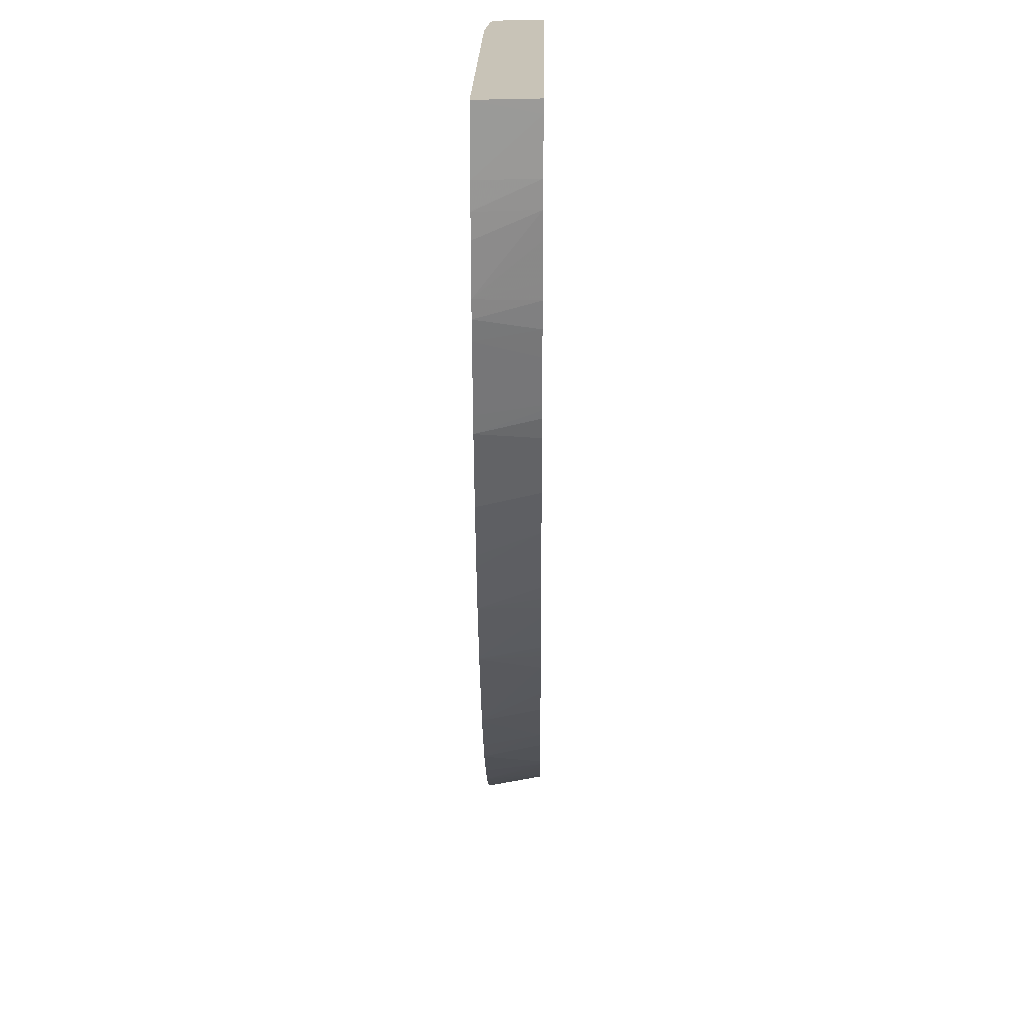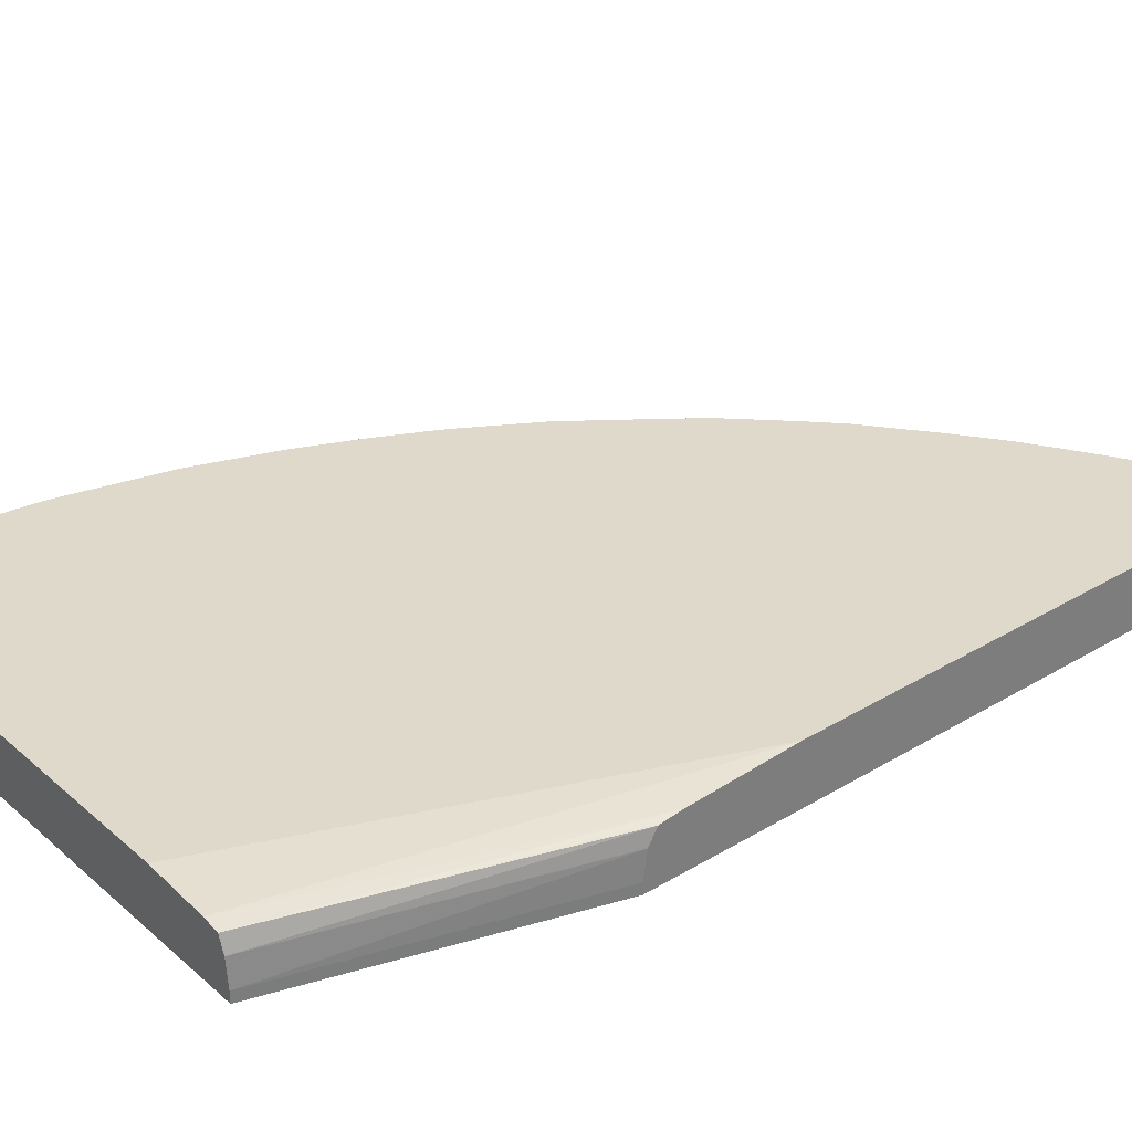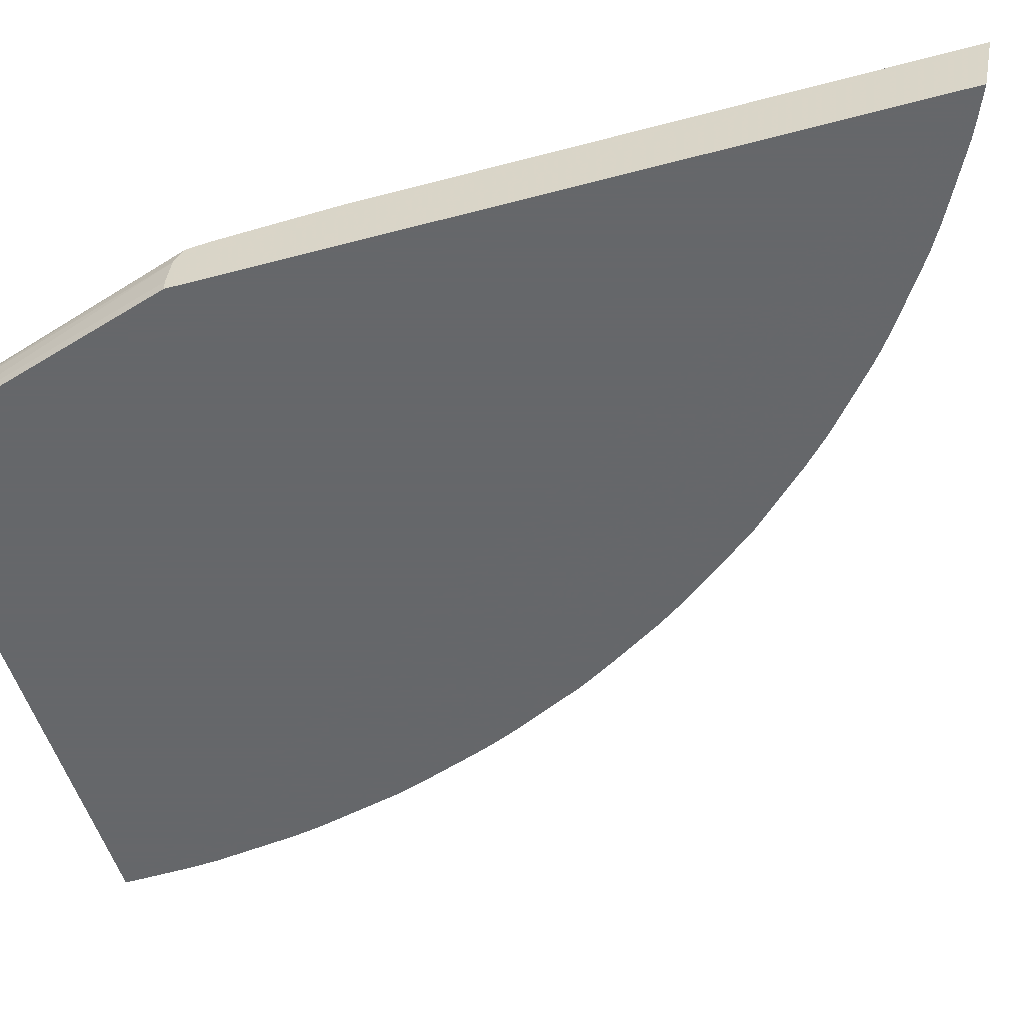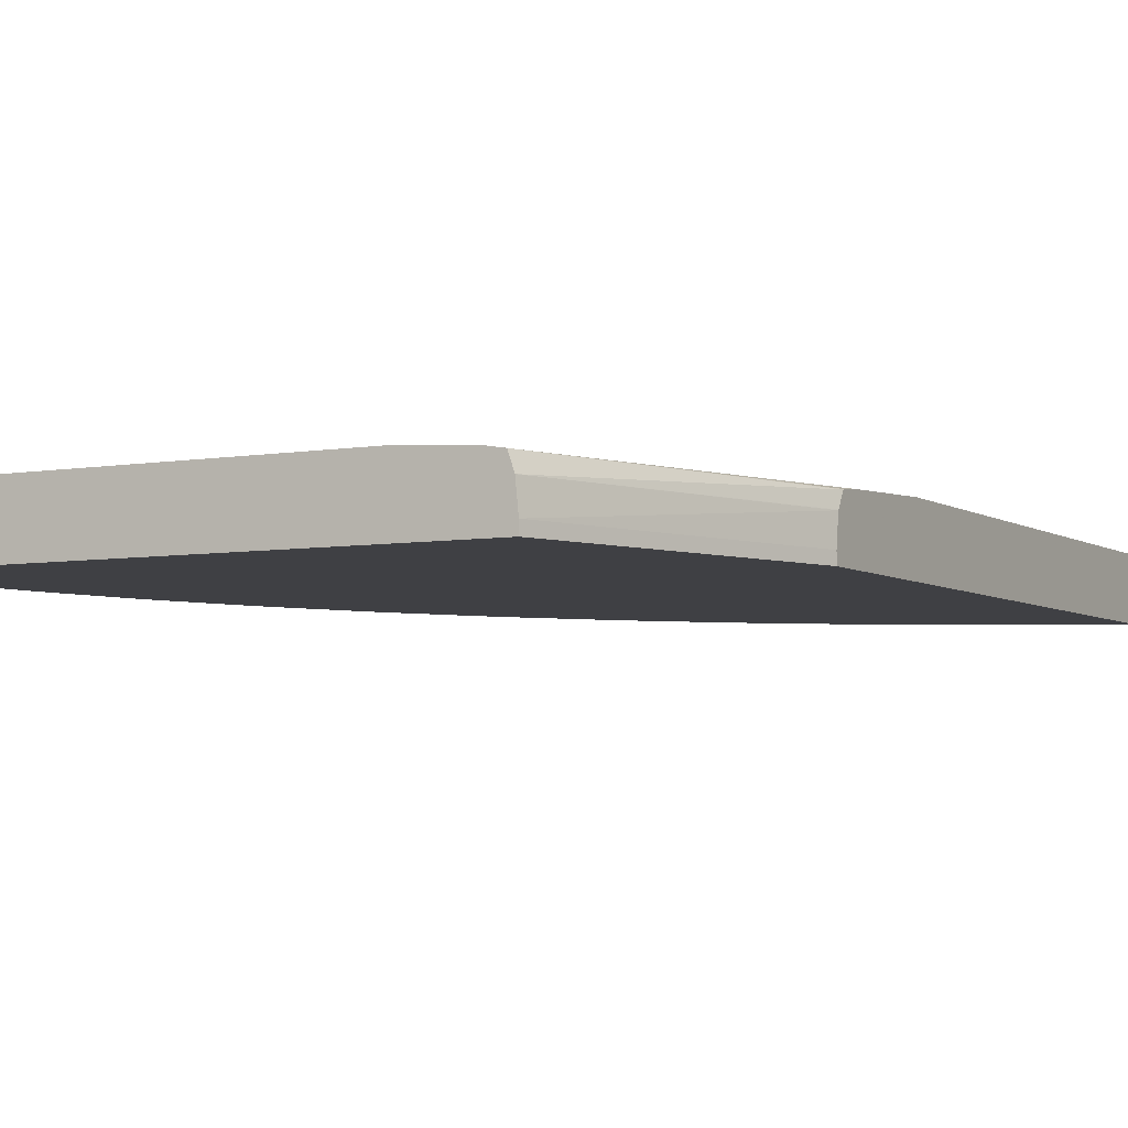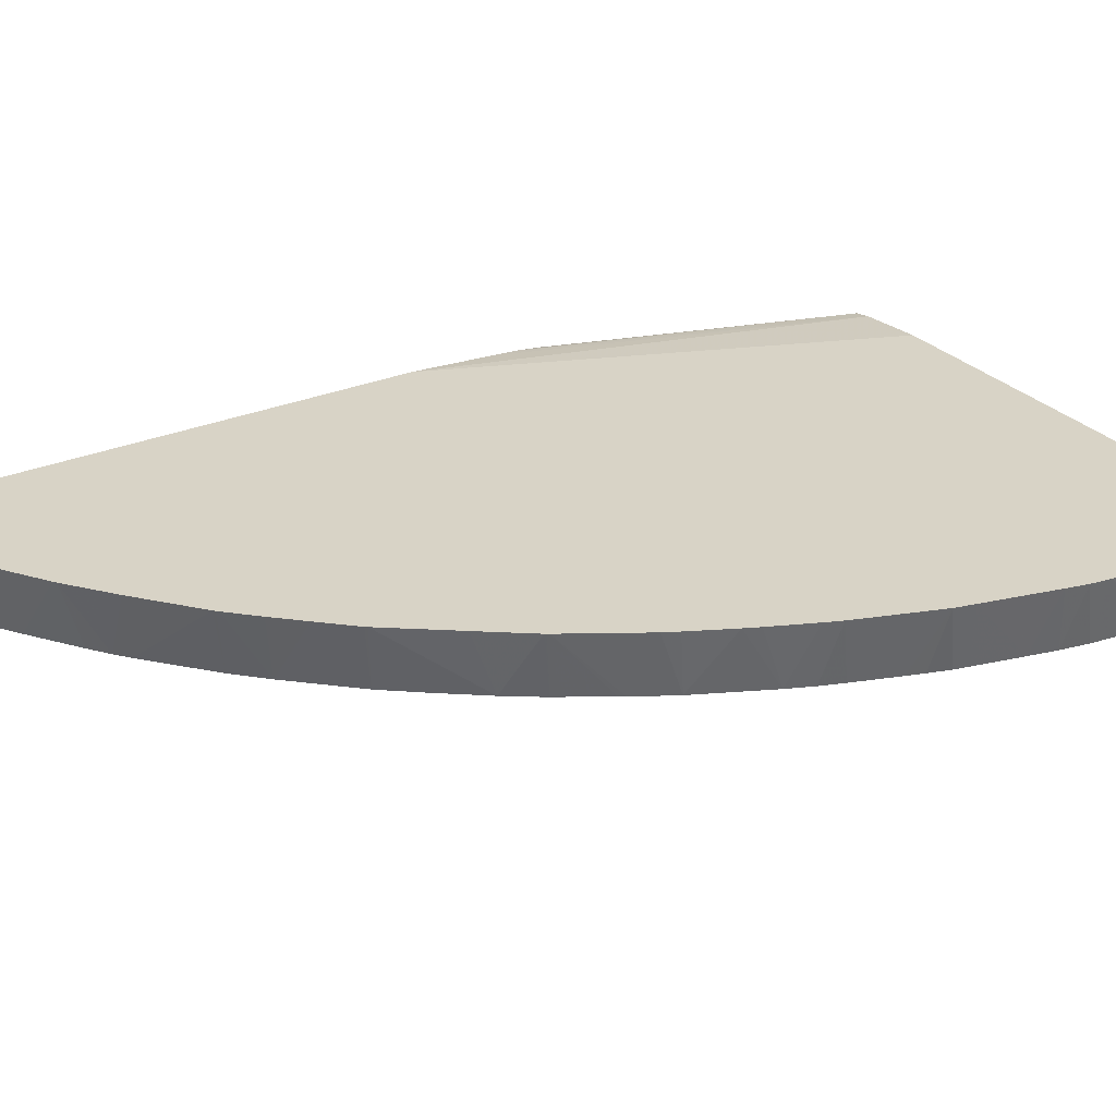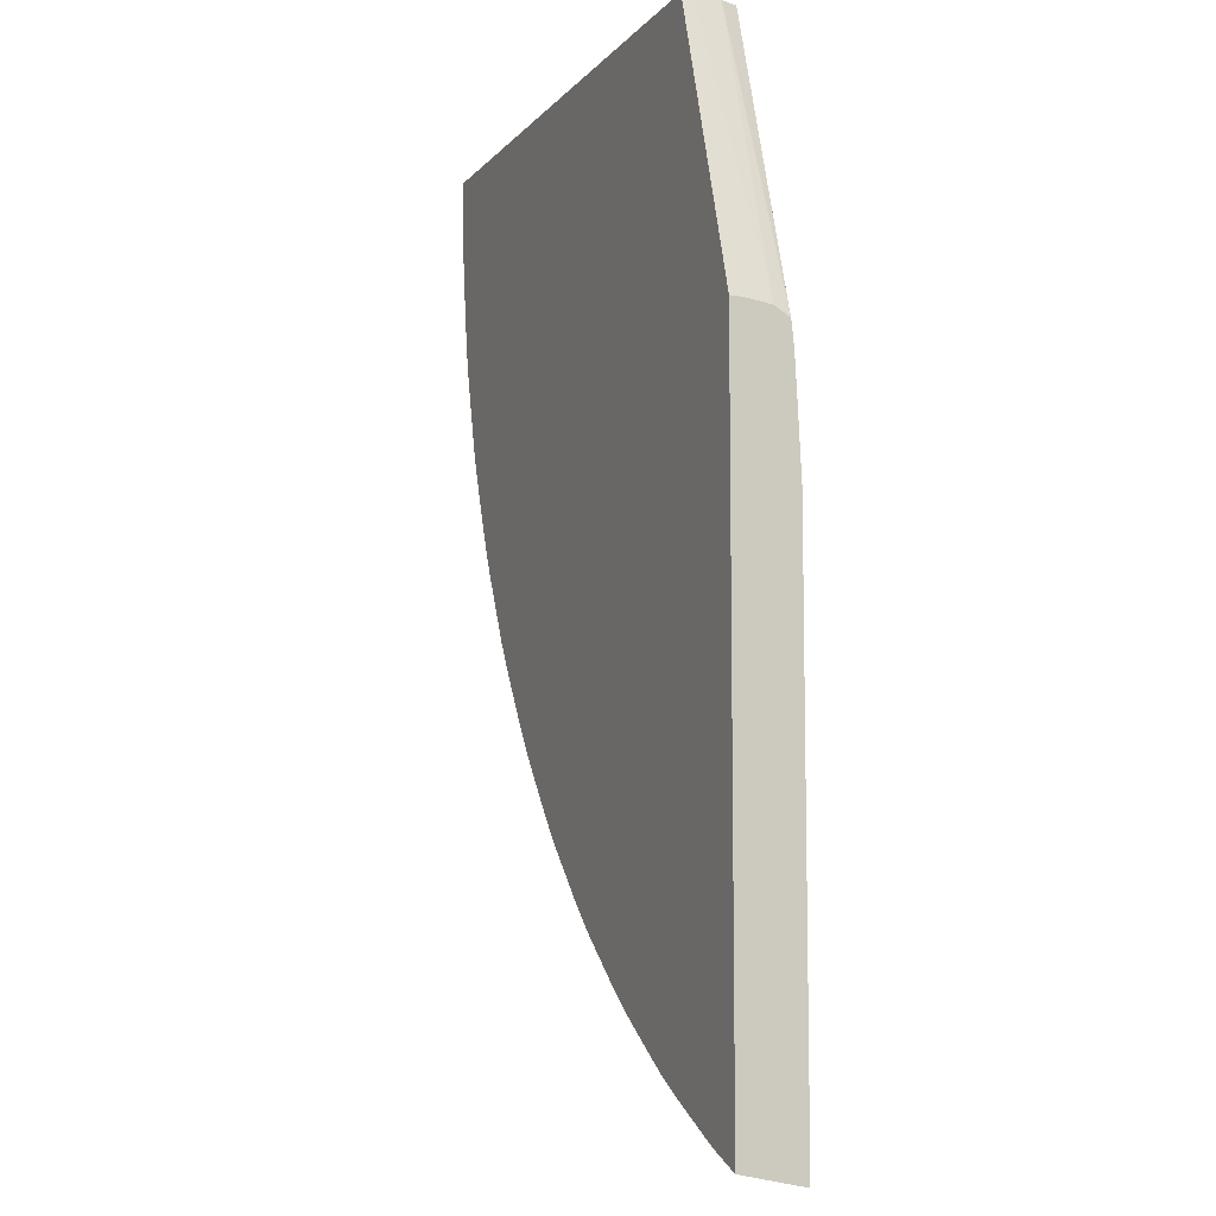
<metadata>
{"format":"obj","ext":"obj","renderer":"f3d","projection":"perspective","resolution":1024,"background":"white","views":[{"elev":19.8,"azim":90.8,"up":"+Y"},{"elev":32.3,"azim":-130.0,"up":"+Z"},{"elev":-52.0,"azim":-73.9,"up":"+Z"},{"elev":-5.1,"azim":-151.3,"up":"+Z"},{"elev":27.9,"azim":57.1,"up":"+Z"},{"elev":-8.5,"azim":-112.5,"up":"+Y"}]}
</metadata>
<code>
v 0.01263 -0.03081 -0.04149
v 0.01263 -0.03043 -0.04347
v 0.01297 -0.03068 -0.04149
v 0.01263 -0.01371 -0.04149
v 0.01276 -0.03038 -0.04347
v 0.01263 -0.008937 -0.04347
v 0.01328 -0.03016 -0.04347
v 0.01363 -0.03001 -0.04347
v 0.01433 -0.03007 -0.04149
v 0.01838 7.916e-05 -0.04149
v 0.01628 7.916e-05 -0.04163
v 0.01263 -0.01103 -0.04162
v 0.01263 -0.008937 -0.04312
v 0.01548 7.916e-05 -0.04347
v 0.01407 -0.02981 -0.04347
v 0.01478 -0.02986 -0.04149
v 0.03323 7.916e-05 -0.04149
v 0.01574 7.916e-05 -0.04172
v 0.01263 -0.01014 -0.04166
v 0.01263 -0.009055 -0.04224
v 0.01548 7.916e-05 -0.04312
v 0.03295 7.916e-05 -0.04347
v 0.01502 -0.02932 -0.04347
v 0.01579 -0.02891 -0.04347
v 0.01652 -0.02895 -0.04149
v 0.03317 -0.002101 -0.04149
v 0.03294 -0.0003411 -0.04347
v 0.01556 7.916e-05 -0.04224
v 0.01263 -0.009349 -0.04175
v 0.01263 -0.009442 -0.04173
v 0.01263 -0.009064 -0.04222
v 0.01628 -0.02865 -0.04347
v 0.01671 -0.02841 -0.04347
v 0.017 -0.02824 -0.04347
v 0.01773 -0.02821 -0.04149
v 0.03313 -0.002945 -0.04149
v 0.03289 -0.002101 -0.04347
v 0.0329 -0.001744 -0.04347
v 0.03293 -0.0008642 -0.04347
v 0.01718 -0.02812 -0.04347
v 0.01876 -0.02755 -0.04149
v 0.03313 -0.002981 -0.04149
v 0.03285 -0.002624 -0.04347
v 0.01744 -0.02795 -0.04347
v 0.01888 -0.02748 -0.04149
v 0.03307 -0.003791 -0.04149
v 0.03283 -0.002981 -0.04347
v 0.01804 -0.02756 -0.04347
v 0.01873 -0.0271 -0.04347
v 0.01899 -0.02693 -0.04347
v 0.01936 -0.02667 -0.04347
v 0.01962 -0.02649 -0.04347
v 0.02033 -0.0264 -0.04149
v 0.03287 -0.005493 -0.04149
v 0.03271 -0.003861 -0.04347
v 0.0198 -0.02635 -0.04347
v 0.02006 -0.02615 -0.04347
v 0.02224 -0.02489 -0.04149
v 0.03278 -0.006098 -0.04149
v 0.03248 -0.00562 -0.04347
v 0.03255 -0.005109 -0.04347
v 0.02104 -0.02535 -0.04347
v 0.02156 -0.02491 -0.04347
v 0.02201 -0.02454 -0.04347
v 0.0223 -0.02484 -0.04149
v 0.03262 -0.006782 -0.04149
v 0.03231 -0.0065 -0.04347
v 0.02218 -0.02437 -0.04347
v 0.02237 -0.02478 -0.04149
v 0.03204 -0.009137 -0.04149
v 0.0321 -0.00738 -0.04347
v 0.02272 -0.02387 -0.04347
v 0.0232 -0.02398 -0.04149
v 0.02291 -0.02369 -0.04347
v 0.03189 -0.009745 -0.04149
v 0.03168 -0.009089 -0.04347
v 0.03173 -0.00891 -0.04347
v 0.03179 -0.008647 -0.04347
v 0.02401 -0.02315 -0.04149
v 0.02422 -0.02234 -0.04347
v 0.02487 -0.02227 -0.04149
v 0.03096 -0.01233 -0.04149
v 0.03121 -0.01054 -0.04347
v 0.0314 -0.01002 -0.04347
v 0.03149 -0.009748 -0.04347
v 0.03162 -0.009352 -0.04347
v 0.02464 -0.0219 -0.04347
v 0.02494 -0.0222 -0.04149
v 0.03074 -0.01284 -0.04149
v 0.03043 -0.01266 -0.04347
v 0.0307 -0.01196 -0.04347
v 0.03086 -0.01152 -0.04347
v 0.02501 -0.02146 -0.04347
v 0.025 -0.02213 -0.04149
v 0.03014 -0.01419 -0.04149
v 0.03009 -0.01345 -0.04347
v 0.02545 -0.02093 -0.04347
v 0.02658 -0.01949 -0.04347
v 0.02648 -0.0202 -0.04149
v 0.02992 -0.01464 -0.04149
v 0.03 -0.01363 -0.04347
v 0.02702 -0.01888 -0.04347
v 0.02757 -0.01877 -0.04149
v 0.02926 -0.01595 -0.04149
v 0.029 -0.01567 -0.04347
v 0.02938 -0.0149 -0.04347
v 0.0272 -0.01862 -0.04347
v 0.02732 -0.01844 -0.04347
v 0.02761 -0.01872 -0.04149
v 0.02903 -0.01639 -0.04149
v 0.02871 -0.01618 -0.04347
v 0.02744 -0.01824 -0.04347
v 0.02765 -0.01866 -0.04149
v 0.02831 -0.01686 -0.04347
v 0.02847 -0.01658 -0.04347
v 0.0282 -0.01703 -0.04347
f 1 2 3
f 1 3 9
f 1 9 16
f 1 16 25
f 1 25 35
f 1 35 41
f 1 41 45
f 1 45 53
f 1 53 58
f 1 58 65
f 1 65 69
f 1 69 73
f 1 73 79
f 1 79 81
f 1 81 88
f 1 88 94
f 1 94 99
f 1 99 103
f 1 103 109
f 1 109 113
f 1 113 110
f 1 110 104
f 1 104 100
f 1 100 95
f 1 95 89
f 1 89 82
f 1 82 75
f 1 75 70
f 1 70 66
f 1 66 59
f 1 59 54
f 1 54 46
f 1 46 42
f 1 42 36
f 1 36 26
f 1 26 17
f 1 17 10
f 1 10 4
f 1 4 12
f 1 12 19
f 1 19 30
f 1 30 29
f 1 29 31
f 1 31 20
f 1 20 13
f 1 13 6
f 1 6 2
f 2 5 3
f 2 6 14
f 2 14 22
f 2 22 27
f 2 27 39
f 2 39 38
f 2 38 37
f 2 37 43
f 2 43 47
f 2 47 55
f 2 55 61
f 2 61 60
f 2 60 67
f 2 67 71
f 2 71 78
f 2 78 77
f 2 77 76
f 2 76 86
f 2 86 85
f 2 85 84
f 2 84 83
f 2 83 92
f 2 92 91
f 2 91 90
f 2 90 96
f 2 96 101
f 2 101 106
f 2 106 105
f 2 105 111
f 2 111 115
f 2 115 114
f 2 114 116
f 2 116 112
f 2 112 108
f 2 108 107
f 2 107 102
f 2 102 98
f 2 98 97
f 2 97 93
f 2 93 87
f 2 87 80
f 2 80 74
f 2 74 72
f 2 72 68
f 2 68 64
f 2 64 63
f 2 63 62
f 2 62 57
f 2 57 56
f 2 56 52
f 2 52 51
f 2 51 50
f 2 50 49
f 2 49 48
f 2 48 44
f 2 44 40
f 2 40 34
f 2 34 33
f 2 33 32
f 2 32 24
f 2 24 23
f 2 23 15
f 2 15 8
f 2 8 7
f 2 7 5
f 3 5 7
f 3 7 8
f 3 8 9
f 4 10 11
f 4 11 12
f 6 13 21
f 6 21 14
f 8 15 9
f 9 15 16
f 10 17 22
f 10 22 14
f 10 14 21
f 10 21 28
f 10 28 18
f 10 18 11
f 11 18 19
f 11 19 12
f 13 20 21
f 15 23 16
f 16 23 24
f 16 24 25
f 17 26 27
f 17 27 22
f 18 28 29
f 18 29 30
f 18 30 19
f 20 31 28
f 20 28 21
f 24 32 25
f 25 32 33
f 25 33 34
f 25 34 35
f 26 36 37
f 26 37 38
f 26 38 39
f 26 39 27
f 28 31 29
f 34 40 41
f 34 41 35
f 36 42 37
f 37 42 43
f 40 44 41
f 41 44 45
f 42 46 47
f 42 47 43
f 44 48 45
f 45 48 49
f 45 49 50
f 45 50 51
f 45 51 52
f 45 52 53
f 46 54 47
f 47 54 55
f 52 56 53
f 53 56 57
f 53 57 58
f 54 59 60
f 54 60 61
f 54 61 55
f 57 62 58
f 58 62 63
f 58 63 64
f 58 64 65
f 59 66 67
f 59 67 60
f 64 68 69
f 64 69 65
f 66 70 71
f 66 71 67
f 68 72 69
f 69 72 74
f 69 74 73
f 70 75 76
f 70 76 77
f 70 77 78
f 70 78 71
f 73 74 79
f 74 80 81
f 74 81 79
f 75 82 83
f 75 83 84
f 75 84 85
f 75 85 86
f 75 86 76
f 80 87 88
f 80 88 81
f 82 89 90
f 82 90 91
f 82 91 92
f 82 92 83
f 87 93 94
f 87 94 88
f 89 95 96
f 89 96 90
f 93 97 94
f 94 97 98
f 94 98 99
f 95 100 96
f 96 100 101
f 98 102 103
f 98 103 99
f 100 104 105
f 100 105 106
f 100 106 101
f 102 107 103
f 103 107 108
f 103 108 109
f 104 110 105
f 105 110 111
f 108 112 113
f 108 113 109
f 110 113 114
f 110 114 115
f 110 115 111
f 112 116 113
f 113 116 114

</code>
